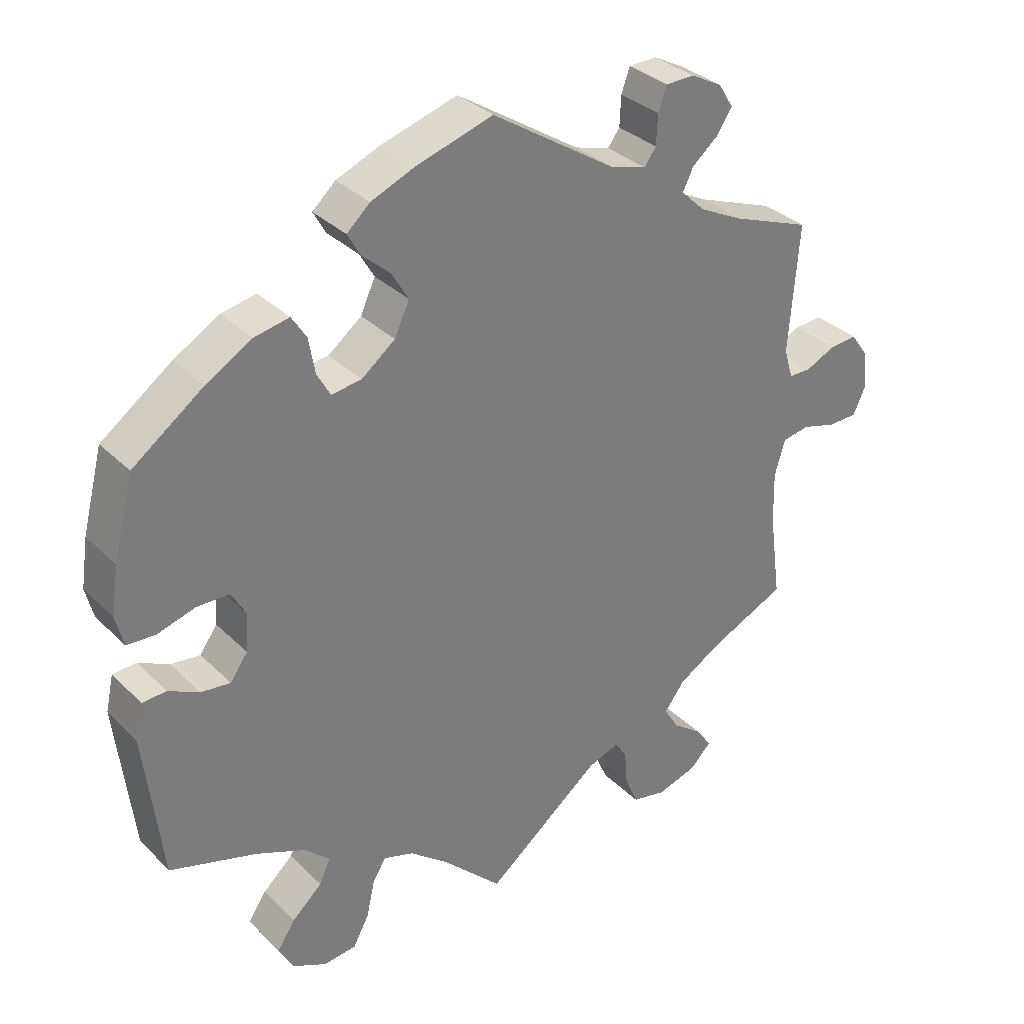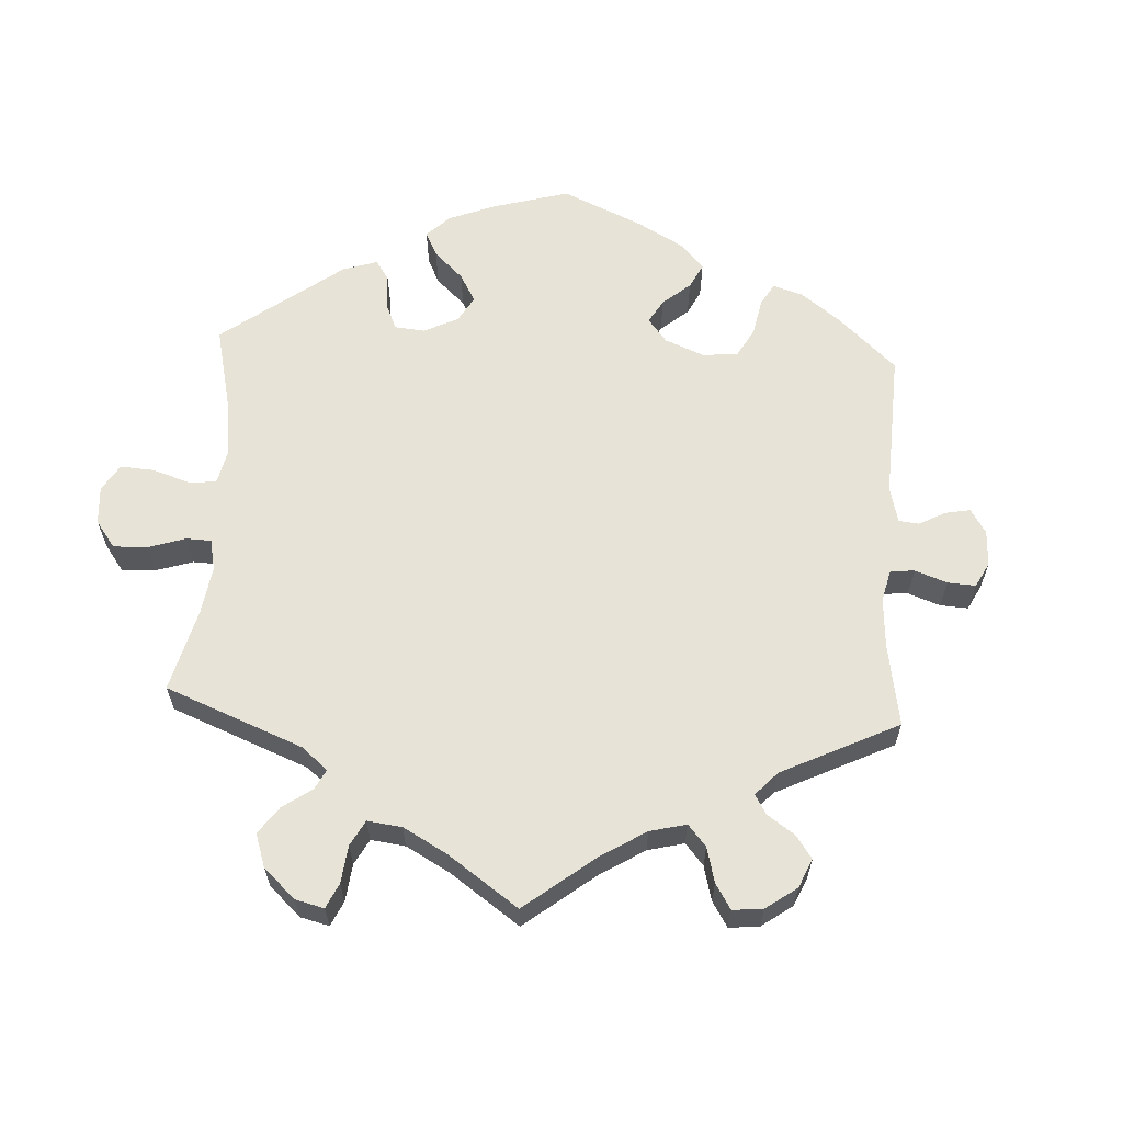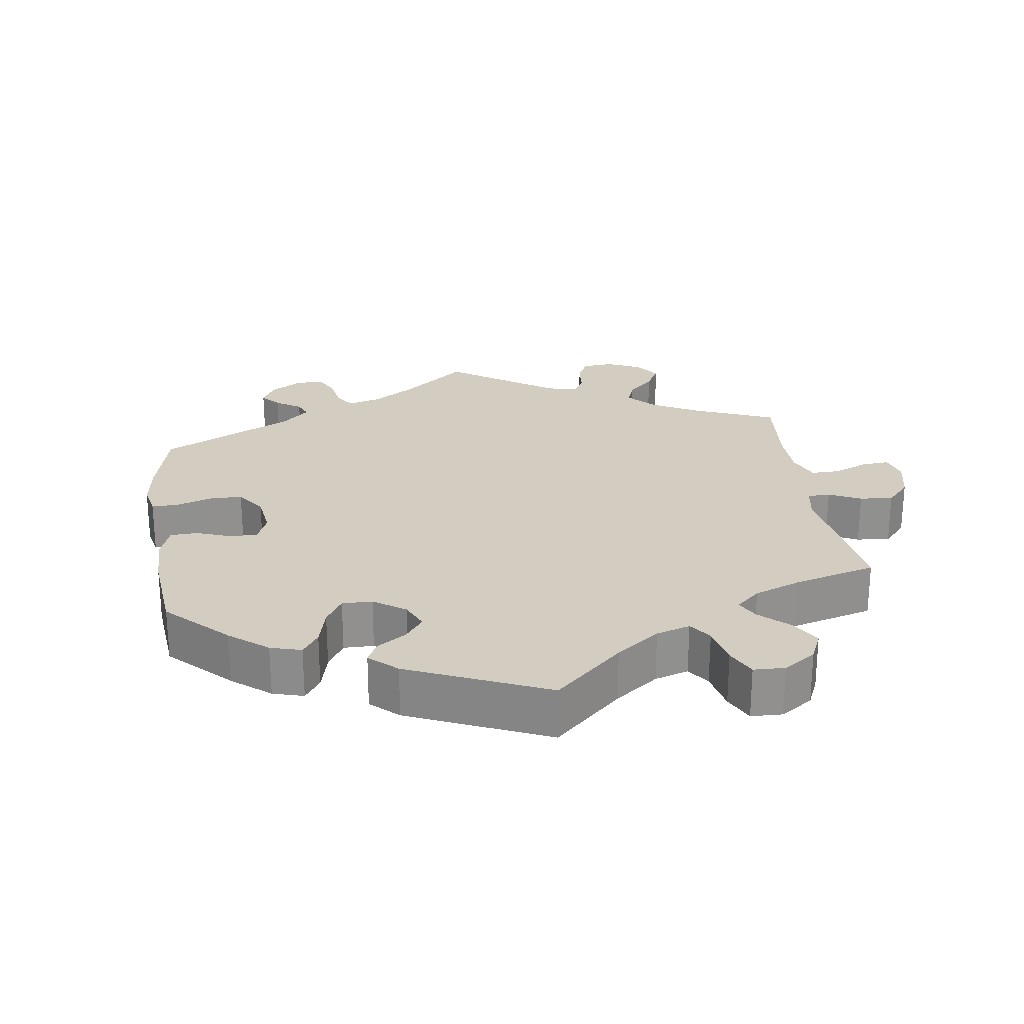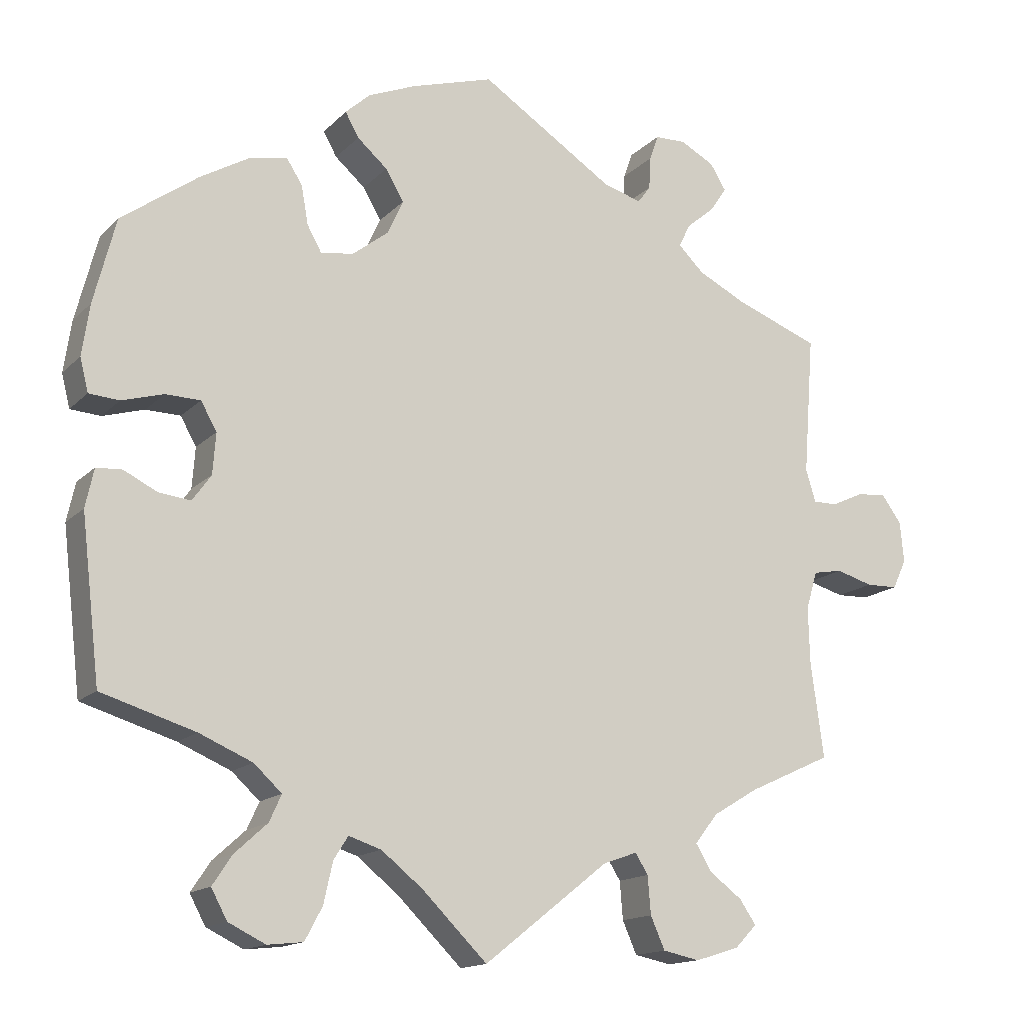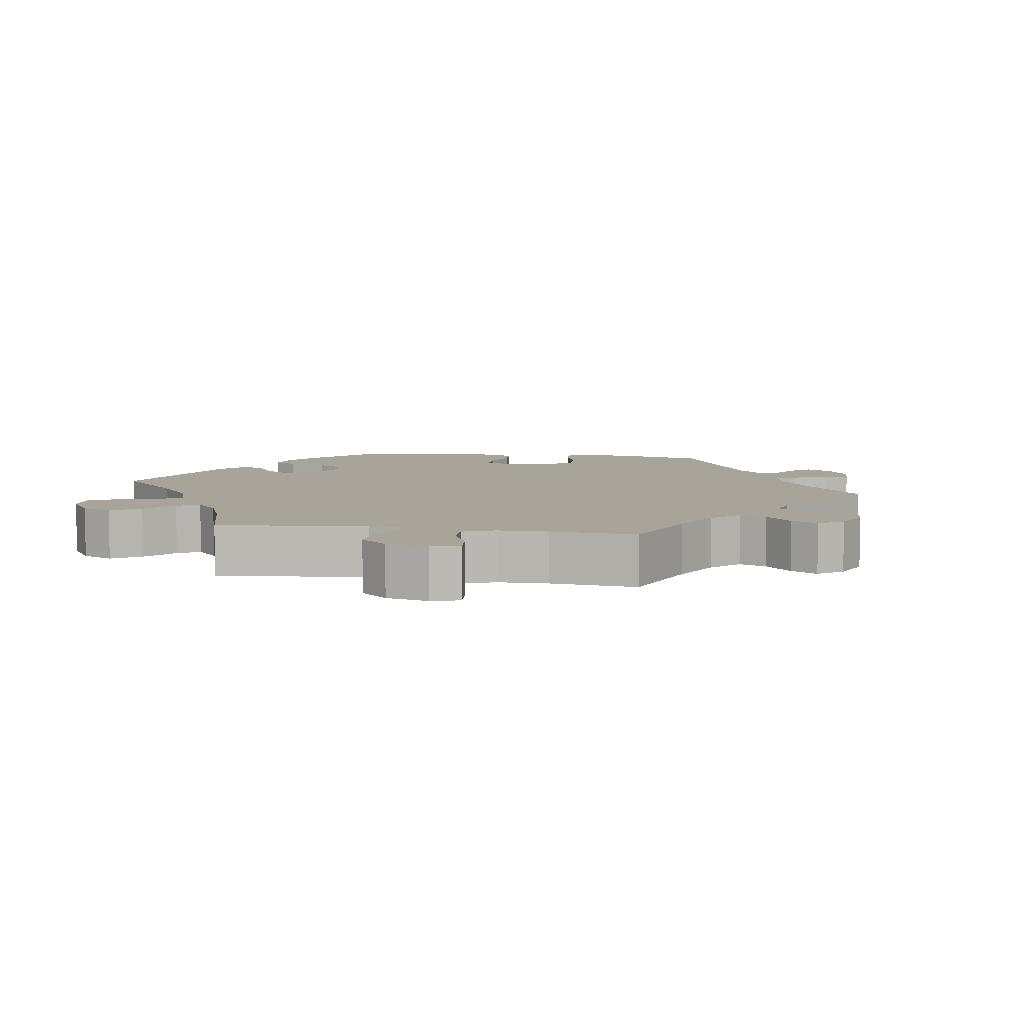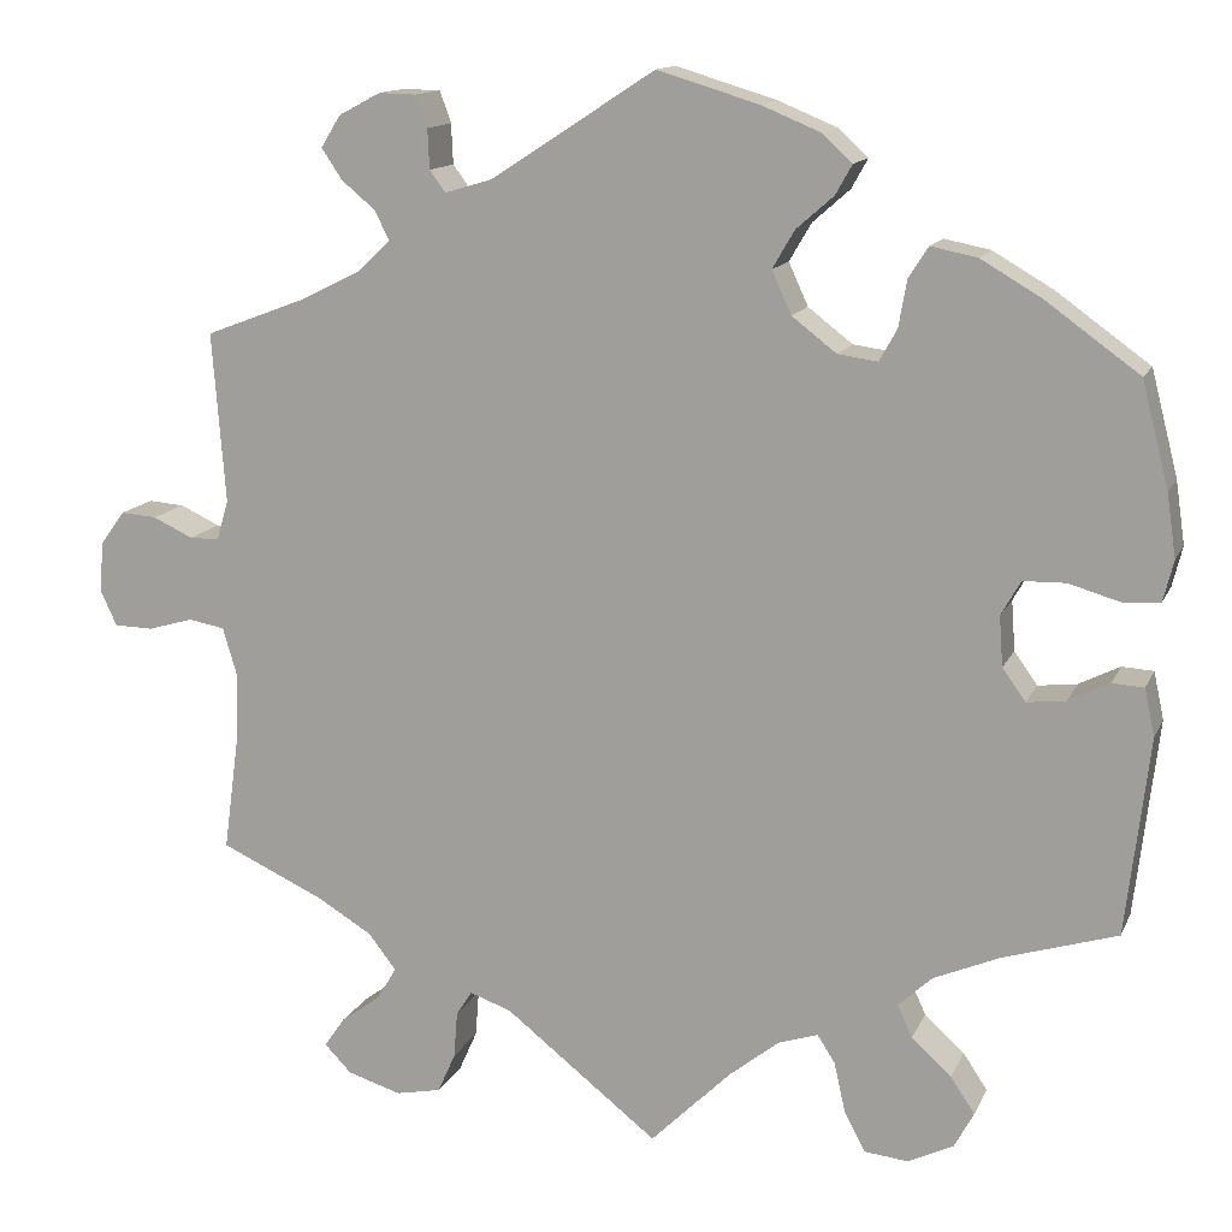
<metadata>
{"format":"obj","ext":"obj","renderer":"f3d","projection":"perspective","resolution":1024,"background":"white","views":[{"elev":33.0,"azim":142.9,"up":"+Z"},{"elev":61.9,"azim":-116.9,"up":"+Y"},{"elev":24.7,"azim":112.1,"up":"+Y"},{"elev":-15.0,"azim":152.4,"up":"+Z"},{"elev":7.3,"azim":-141.1,"up":"+Y"},{"elev":13.5,"azim":17.5,"up":"+Z"}]}
</metadata>
<code>
v 0.109 0.07 0.545
v 0.172 0.07 0.519
v 0.205 0.07 0.489
v 0.187 0.07 0.457
v 0.147 0.07 0.422
v 0.123 0.07 0.381
v 0.144 0.07 0.335
v 0.192 0.07 0.298
v 0.235 0.07 0.292
v 0.254 0.07 0.326
v 0.263 0.07 0.377
v 0.284 0.07 0.41
v 0.334 0.07 0.4
v 0.399 0.07 0.362
v 0.5 0.07 0.289
v 0.529 0.07 0.176
v 0.539 0.07 0.108
v 0.528 0.07 0.064
v 0.488 0.07 0.061
v 0.433 0.07 0.077
v 0.387 0.07 0.076
v 0.366 0.07 0.039
v 0.37 0.07 -0.015
v 0.395 0.07 -0.05
v 0.437 0.07 -0.045
v 0.481 0.07 -0.023
v 0.515 0.07 -0.025
v 0.526 0.07 -0.076
v 0.501 0.07 -0.289
v 0.377 0.07 -0.327
v 0.307 0.07 -0.357
v 0.27 0.07 -0.391
v 0.286 0.07 -0.426
v 0.329 0.07 -0.465
v 0.355 0.07 -0.504
v 0.334 0.07 -0.543
v 0.285 0.07 -0.567
v 0.238 0.07 -0.562
v 0.215 0.07 -0.519
v 0.203 0.07 -0.465
v 0.184 0.07 -0.435
v 0.141 0.07 -0.449
v 0.086 0.07 -0.493
v 0 0.07 -0.578
v -0.165 0.07 -0.448
v -0.21 0.07 -0.432
v -0.227 0.07 -0.459
v -0.231 0.07 -0.509
v -0.25 0.07 -0.552
v -0.299 0.07 -0.562
v -0.357 0.07 -0.544
v -0.386 0.07 -0.514
v -0.364 0.07 -0.482
v -0.321 0.07 -0.45
v -0.3 0.07 -0.415
v -0.33 0.07 -0.376
v -0.39 0.07 -0.34
v -0.501 0.07 -0.289
v -0.484 0.07 -0.164
v -0.482 0.07 -0.089
v -0.497 0.07 -0.038
v -0.536 0.07 -0.031
v -0.585 0.07 -0.045
v -0.627 0.07 -0.044
v -0.645 0.07 -0.005
v -0.64 0.07 0.049
v -0.614 0.07 0.085
v -0.575 0.07 0.082
v -0.532 0.07 0.062
v -0.5 0.07 0.062
v -0.487 0.07 0.105
v -0.501 0.07 0.289
v -0.39 0.07 0.331
v -0.326 0.07 0.363
v -0.292 0.07 0.396
v -0.307 0.07 0.427
v -0.344 0.07 0.458
v -0.366 0.07 0.491
v -0.345 0.07 0.525
v -0.3 0.07 0.549
v -0.259 0.07 0.548
v -0.247 0.07 0.514
v -0.245 0.07 0.471
v -0.228 0.07 0.448
v -0.177 0.07 0.463
v 0 0.07 0.578
v 0.109 0 0.545
v 0.172 0 0.519
v 0.205 0 0.489
v 0.187 0 0.457
v 0.147 0 0.422
v 0.123 0 0.381
v 0.144 0 0.335
v 0.192 0 0.298
v 0.235 0 0.292
v 0.254 0 0.326
v 0.263 0 0.377
v 0.284 0 0.41
v 0.334 0 0.4
v 0.399 0 0.362
v 0.5 0 0.289
v 0.529 0 0.176
v 0.539 0 0.108
v 0.528 0 0.064
v 0.488 0 0.061
v 0.433 0 0.077
v 0.387 0 0.076
v 0.366 0 0.039
v 0.37 0 -0.015
v 0.395 0 -0.05
v 0.437 0 -0.045
v 0.481 0 -0.023
v 0.515 0 -0.025
v 0.526 0 -0.076
v 0.501 0 -0.289
v 0.377 0 -0.327
v 0.307 0 -0.357
v 0.27 0 -0.391
v 0.286 0 -0.426
v 0.329 0 -0.465
v 0.355 0 -0.504
v 0.334 0 -0.543
v 0.285 0 -0.567
v 0.238 0 -0.562
v 0.215 0 -0.519
v 0.203 0 -0.465
v 0.184 0 -0.435
v 0.141 0 -0.449
v 0.086 0 -0.493
v 0 0 -0.578
v -0.165 0 -0.448
v -0.21 0 -0.432
v -0.227 0 -0.459
v -0.231 0 -0.509
v -0.25 0 -0.552
v -0.299 0 -0.562
v -0.357 0 -0.544
v -0.386 0 -0.514
v -0.364 0 -0.482
v -0.321 0 -0.45
v -0.3 0 -0.415
v -0.33 0 -0.376
v -0.39 0 -0.34
v -0.501 0 -0.289
v -0.484 0 -0.164
v -0.482 0 -0.089
v -0.497 0 -0.038
v -0.536 0 -0.031
v -0.585 0 -0.045
v -0.627 0 -0.044
v -0.645 0 -0.005
v -0.64 0 0.049
v -0.614 0 0.085
v -0.575 0 0.082
v -0.532 0 0.062
v -0.5 0 0.062
v -0.487 0 0.105
v -0.501 0 0.289
v -0.39 0 0.331
v -0.326 0 0.363
v -0.292 0 0.396
v -0.307 0 0.427
v -0.344 0 0.458
v -0.366 0 0.491
v -0.345 0 0.525
v -0.3 0 0.549
v -0.259 0 0.548
v -0.247 0 0.514
v -0.245 0 0.471
v -0.228 0 0.448
v -0.177 0 0.463
v 0 0 0.578
f 85 86 1 2
f 84 85 2 3
f 80 81 82 83
f 78 79 80 83
f 76 77 78 83
f 75 76 83 84
f 74 75 84 3
f 71 72 73
f 70 71 73 74
f 66 67 68 69
f 66 69 70
f 65 66 70
f 62 63 64 65
f 61 62 65 70
f 60 61 70 74
f 57 58 59
f 56 57 59 60
f 55 56 60 74
f 51 52 53 54
f 51 54 55
f 50 51 55
f 47 48 49 50
f 46 47 50 55
f 43 44 45
f 42 43 45 46
f 41 42 46 55
f 37 38 39 40
f 37 40 41
f 36 37 41
f 33 34 35 36
f 32 33 36 41
f 31 32 41 55
f 27 28 29 30
f 25 26 27 30
f 24 25 30 31
f 23 24 31 55
f 17 18 19 20
f 17 20 21
f 16 17 21
f 15 16 21
f 14 15 21 22
f 10 11 12 13
f 9 10 13 14
f 74 3 4 5
f 74 5 6
f 22 23 55 74
f 9 14 22
f 8 9 22 74
f 7 8 74
f 6 7 74
f 88 87 172 171
f 89 88 171 170
f 169 168 167 166
f 169 166 165 164
f 169 164 163 162
f 170 169 162 161
f 89 170 161 160
f 159 158 157
f 160 159 157 156
f 155 154 153 152
f 156 155 152
f 156 152 151
f 151 150 149 148
f 156 151 148 147
f 160 156 147 146
f 145 144 143
f 146 145 143 142
f 160 146 142 141
f 140 139 138 137
f 141 140 137
f 141 137 136
f 136 135 134 133
f 141 136 133 132
f 131 130 129
f 132 131 129 128
f 141 132 128 127
f 126 125 124 123
f 127 126 123
f 127 123 122
f 122 121 120 119
f 127 122 119 118
f 141 127 118 117
f 116 115 114 113
f 116 113 112 111
f 117 116 111 110
f 141 117 110 109
f 106 105 104 103
f 107 106 103
f 107 103 102
f 107 102 101
f 108 107 101 100
f 99 98 97 96
f 100 99 96 95
f 91 90 89 160
f 92 91 160
f 160 141 109 108
f 108 100 95
f 160 108 95 94
f 160 94 93
f 160 93 92
f 1 87 88 2
f 2 88 89 3
f 3 89 90 4
f 4 90 91 5
f 5 91 92 6
f 6 92 93 7
f 7 93 94 8
f 8 94 95 9
f 9 95 96 10
f 10 96 97 11
f 11 97 98 12
f 12 98 99 13
f 13 99 100 14
f 14 100 101 15
f 15 101 102 16
f 16 102 103 17
f 17 103 104 18
f 18 104 105 19
f 19 105 106 20
f 20 106 107 21
f 21 107 108 22
f 22 108 109 23
f 23 109 110 24
f 24 110 111 25
f 25 111 112 26
f 26 112 113 27
f 27 113 114 28
f 28 114 115 29
f 29 115 116 30
f 30 116 117 31
f 31 117 118 32
f 32 118 119 33
f 33 119 120 34
f 34 120 121 35
f 35 121 122 36
f 36 122 123 37
f 37 123 124 38
f 38 124 125 39
f 39 125 126 40
f 40 126 127 41
f 41 127 128 42
f 42 128 129 43
f 43 129 130 44
f 44 130 131 45
f 45 131 132 46
f 46 132 133 47
f 47 133 134 48
f 48 134 135 49
f 49 135 136 50
f 50 136 137 51
f 51 137 138 52
f 52 138 139 53
f 53 139 140 54
f 54 140 141 55
f 55 141 142 56
f 56 142 143 57
f 57 143 144 58
f 58 144 145 59
f 59 145 146 60
f 60 146 147 61
f 61 147 148 62
f 62 148 149 63
f 63 149 150 64
f 64 150 151 65
f 65 151 152 66
f 66 152 153 67
f 67 153 154 68
f 68 154 155 69
f 69 155 156 70
f 70 156 157 71
f 71 157 158 72
f 72 158 159 73
f 73 159 160 74
f 74 160 161 75
f 75 161 162 76
f 76 162 163 77
f 77 163 164 78
f 78 164 165 79
f 79 165 166 80
f 80 166 167 81
f 81 167 168 82
f 82 168 169 83
f 83 169 170 84
f 84 170 171 85
f 85 171 172 86
f 86 172 87 1

</code>
